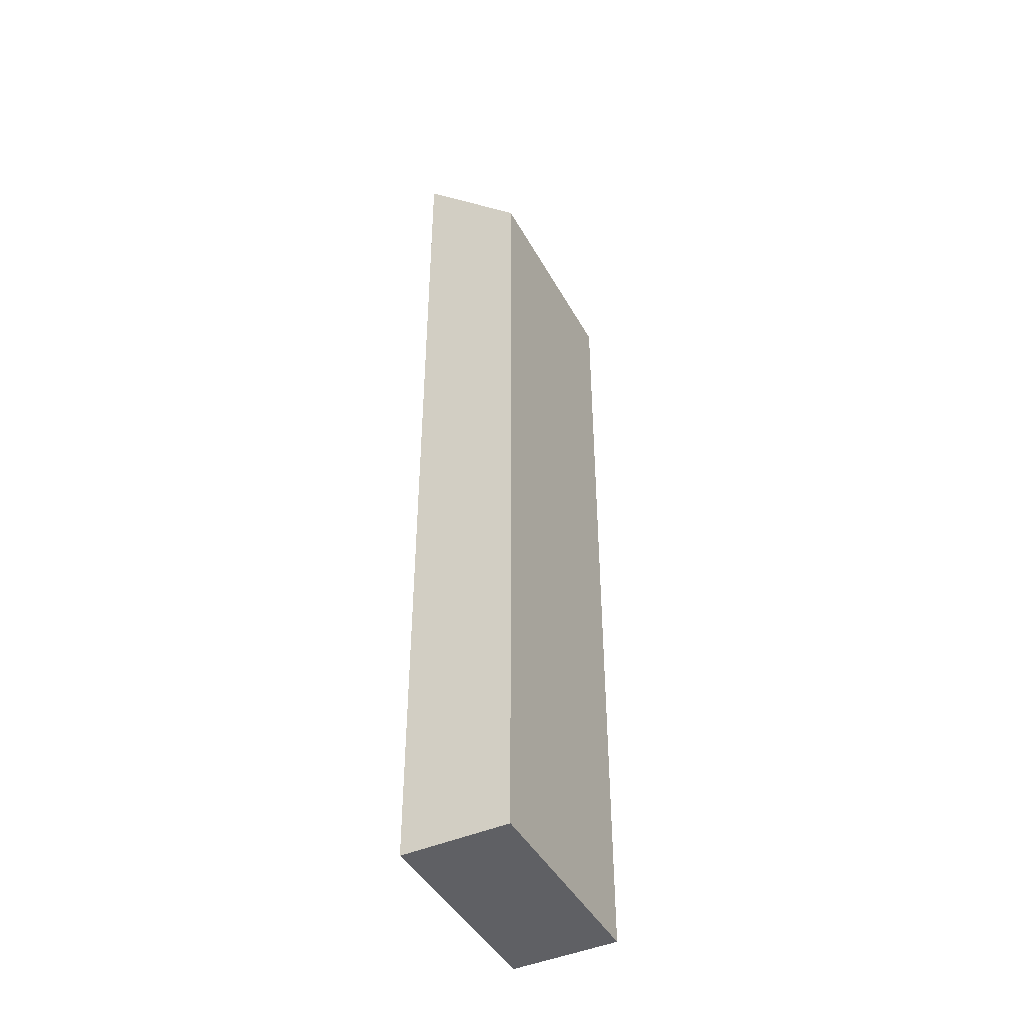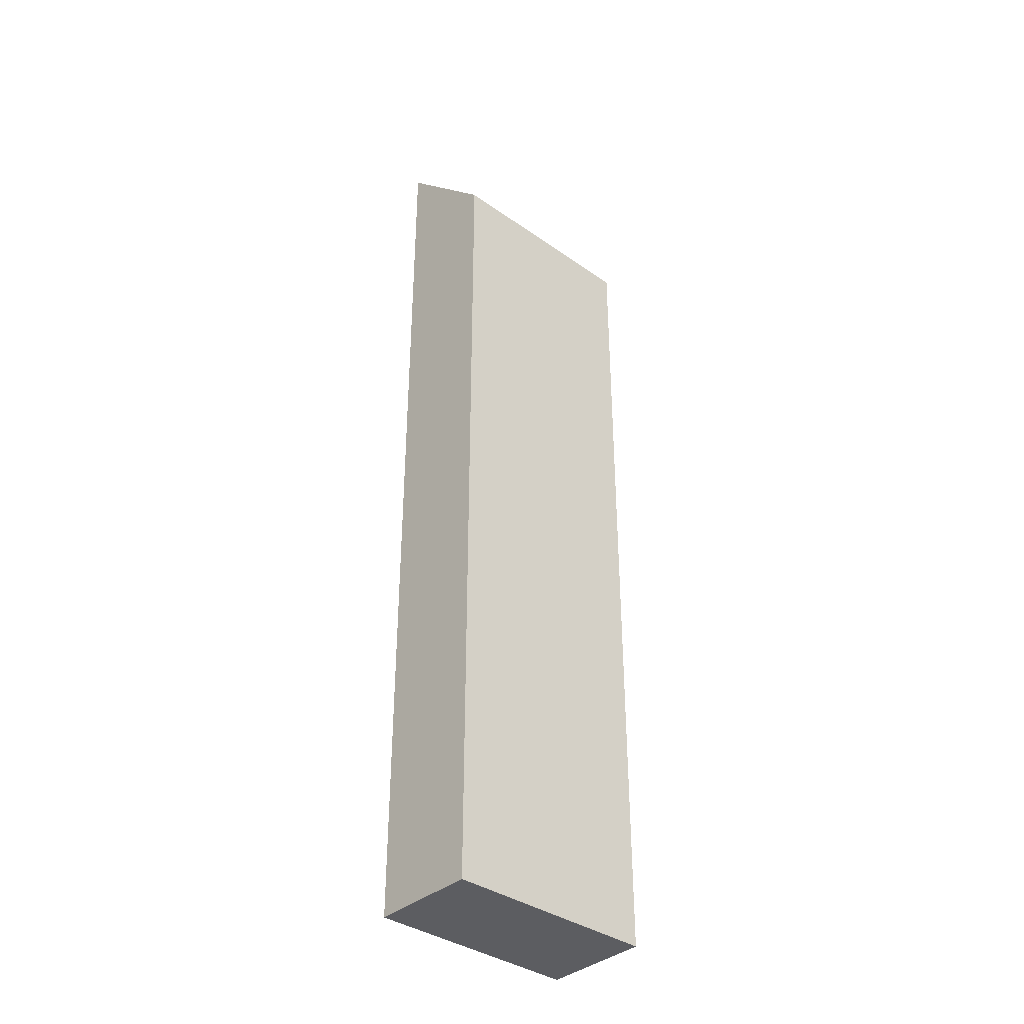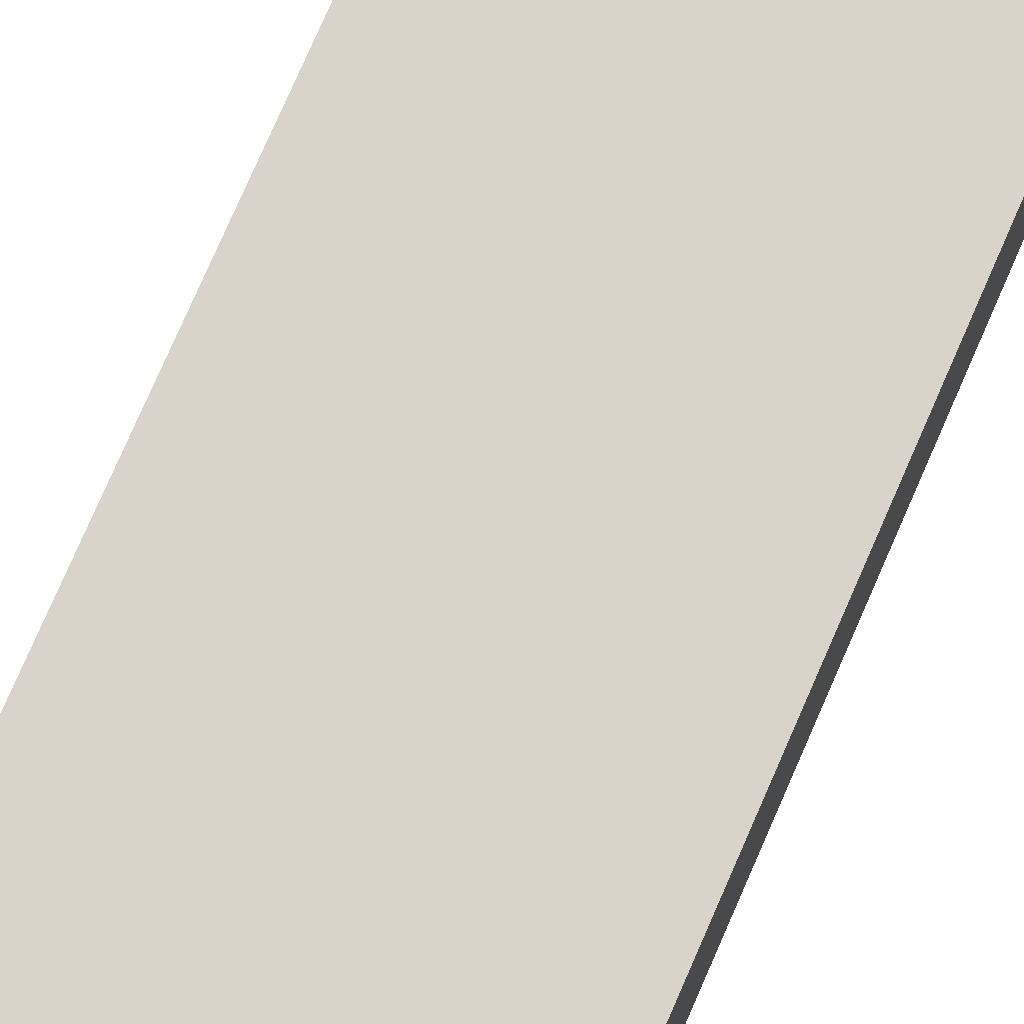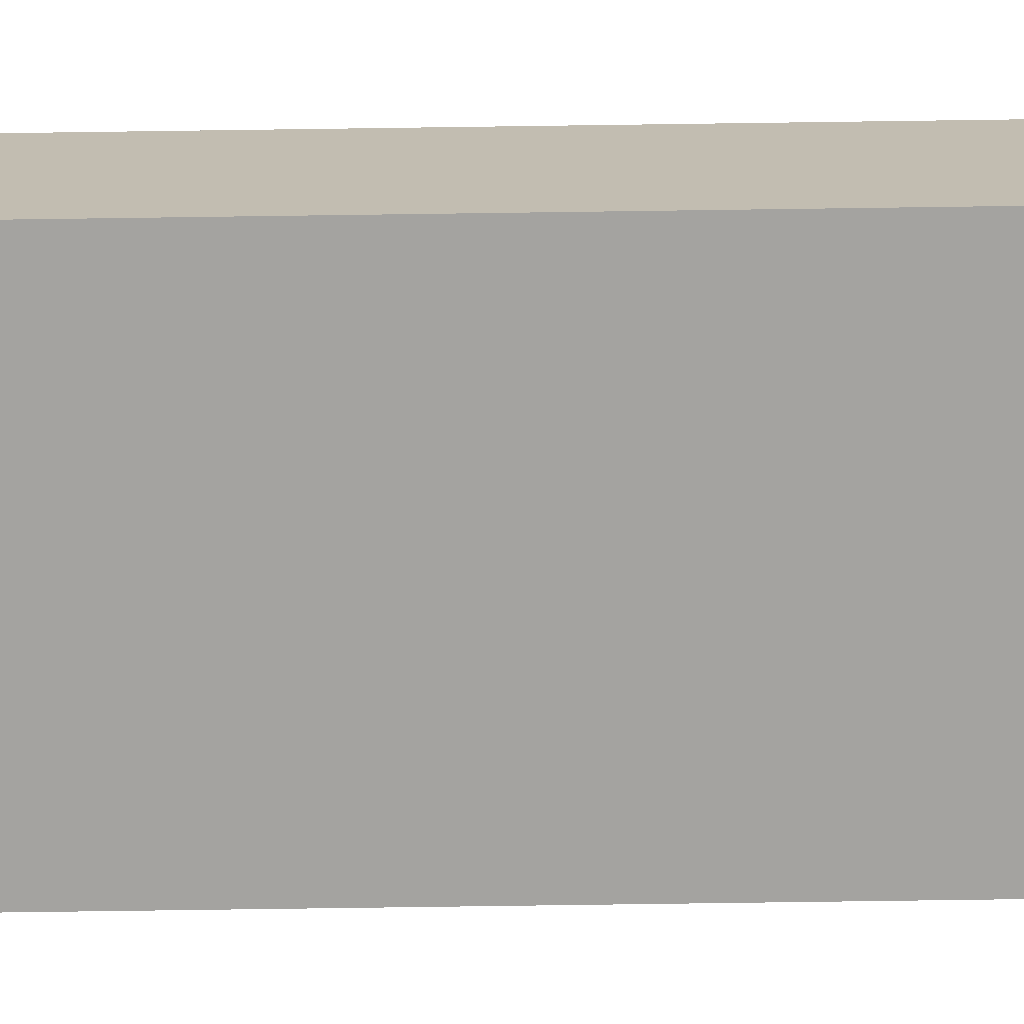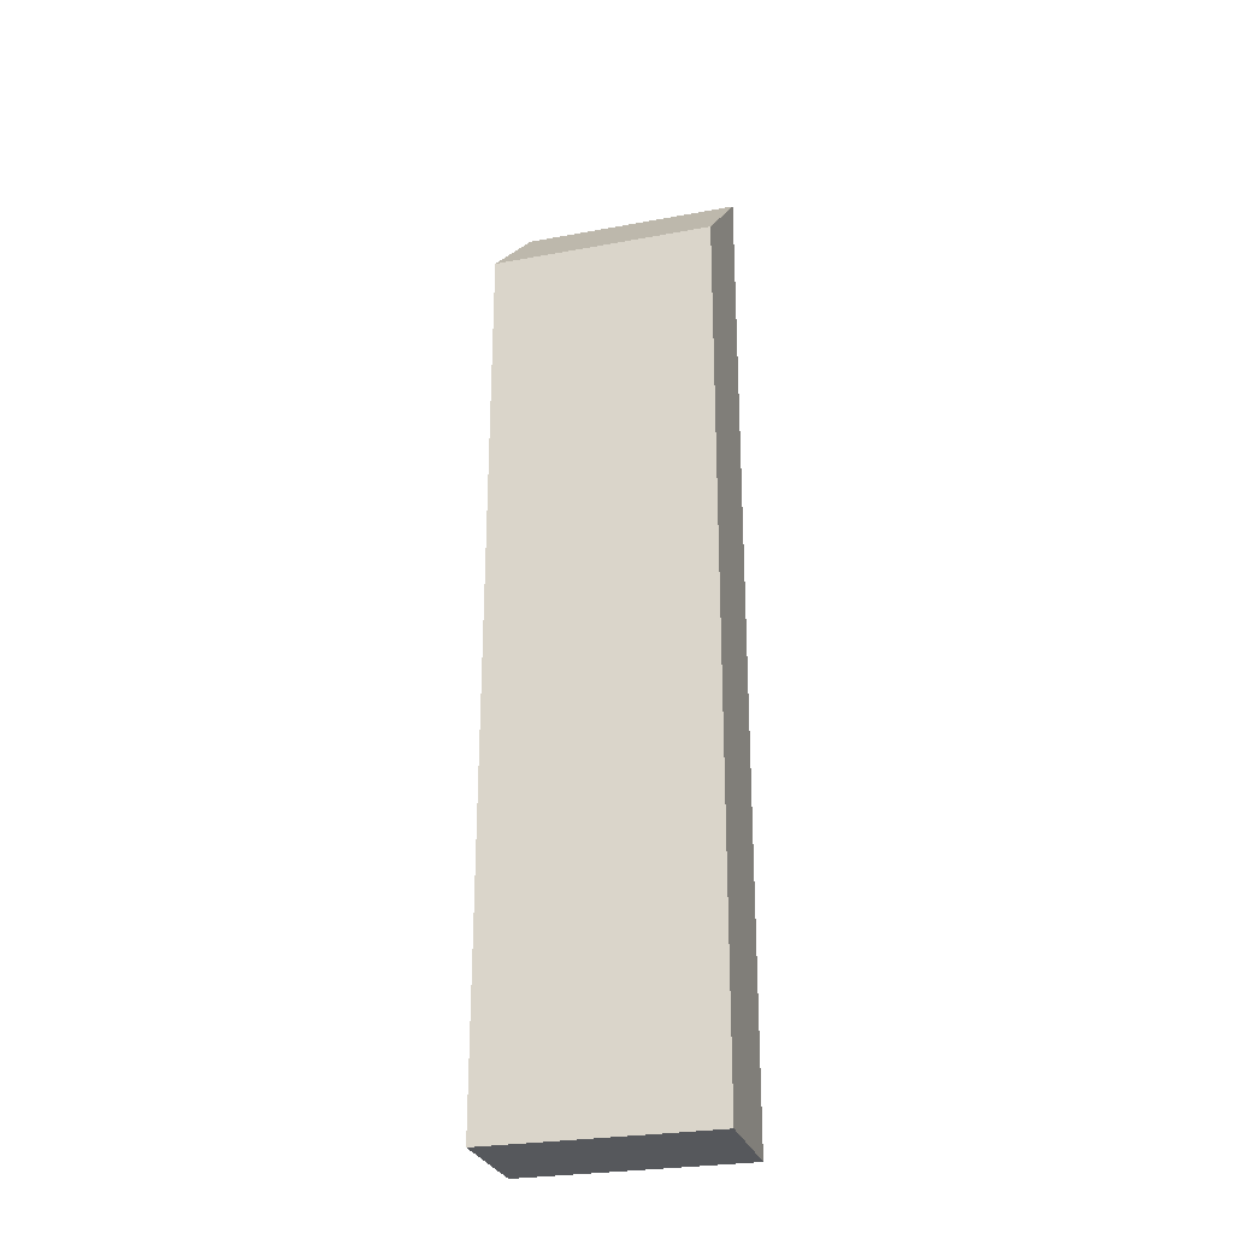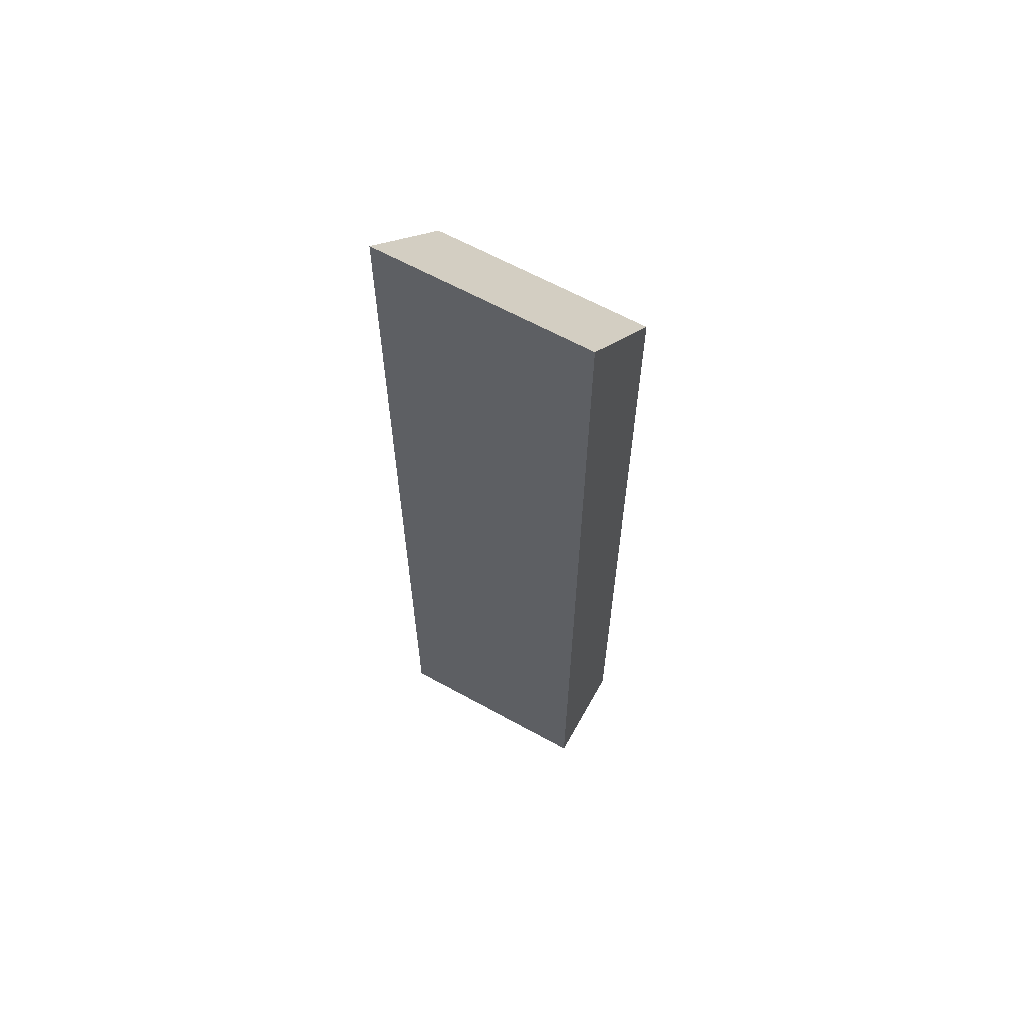
<metadata>
{"format":"obj","ext":"obj","renderer":"f3d","projection":"perspective","resolution":1024,"background":"white","views":[{"elev":-44.2,"azim":117.2,"up":"+Y"},{"elev":-37.0,"azim":137.8,"up":"+Y"},{"elev":75.0,"azim":-156.6,"up":"+Z"},{"elev":-73.0,"azim":90.8,"up":"+Z"},{"elev":-28.0,"azim":-164.5,"up":"+Y"},{"elev":63.1,"azim":29.2,"up":"+Y"}]}
</metadata>
<code>
g pb_Mesh126078
v 1.5 -2.25 0.25
v 0.5 -2.25 0.25
v 1.5 2.25 0.25
v 0.5 2.25 0.25
v 0.5 -2.25 0.25
v 0.5 -2.25 -0.25
v 0.5 2.25 0.25
v 0.5 1.75 -0.25
v 0.5 -2.25 -0.25
v 1.5 -2.25 -0.25
v 0.5 1.75 -0.25
v 1.5 1.75 -0.25
v 1.5 -2.25 -0.25
v 1.5 -2.25 0.25
v 1.5 1.75 -0.25
v 1.5 2.25 0.25
v 1.5 2.25 0.25
v 0.5 2.25 0.25
v 1.5 1.75 -0.25
v 0.5 1.75 -0.25
v 1.5 -2.25 -0.25
v 0.5 -2.25 -0.25
v 1.5 -2.25 0.25
v 0.5 -2.25 0.25
g pb_Mesh126078_0
f 3 2 1
f 3 4 2
f 7 6 5
f 7 8 6
f 11 10 9
f 11 12 10
f 15 14 13
f 15 16 14
f 19 18 17
f 19 20 18
f 23 22 21
f 23 24 22
g pb_Mesh126078_1

</code>
